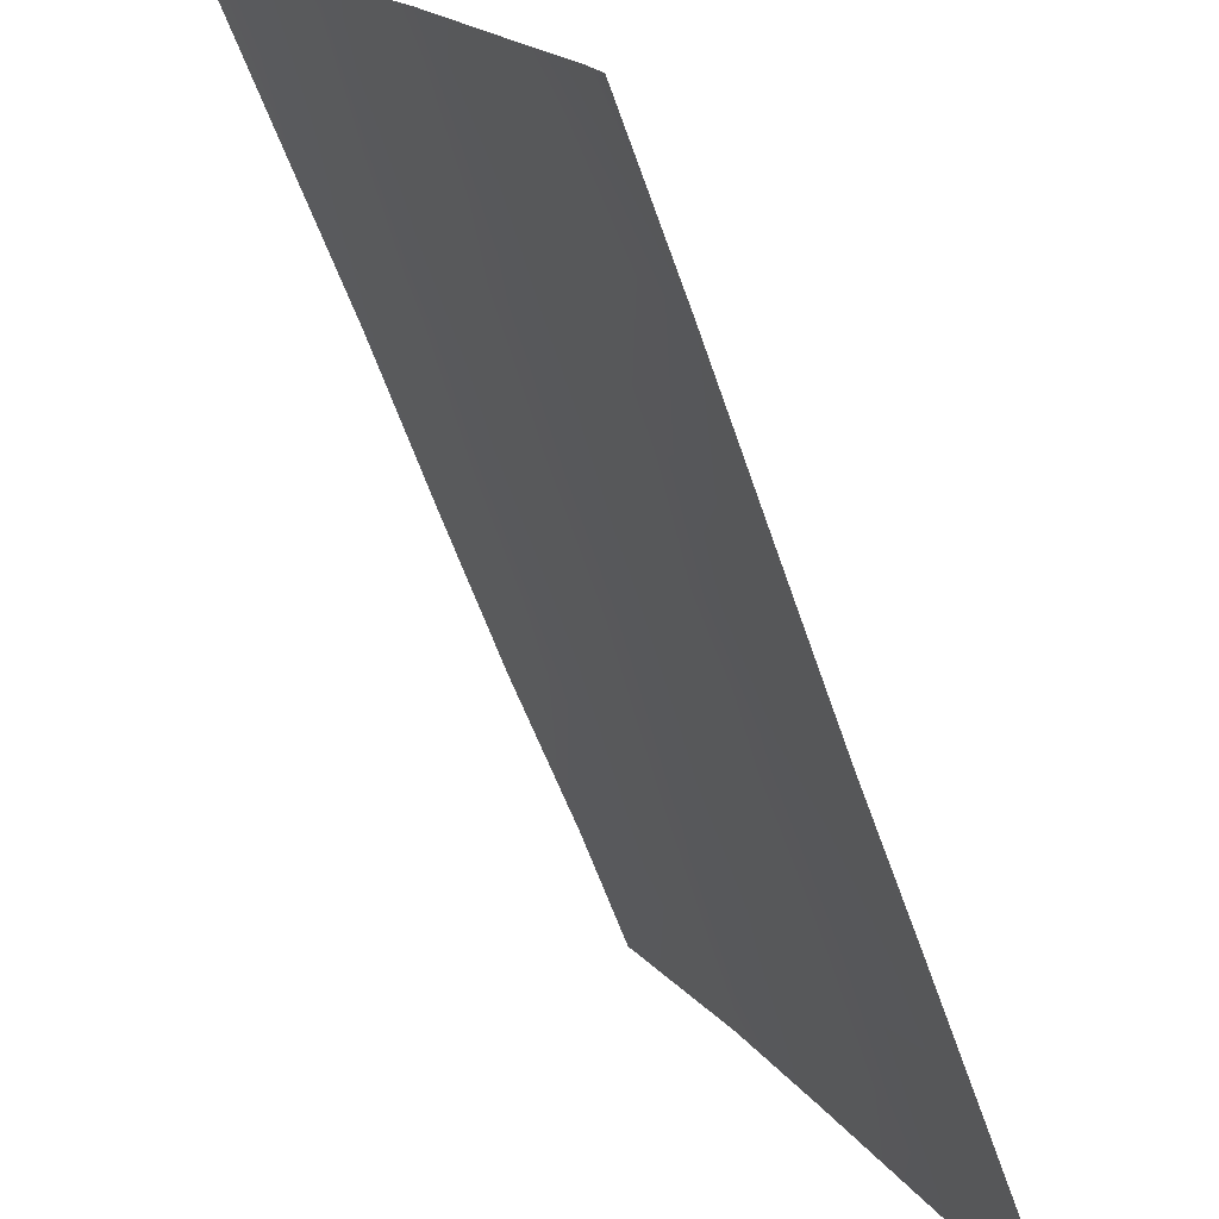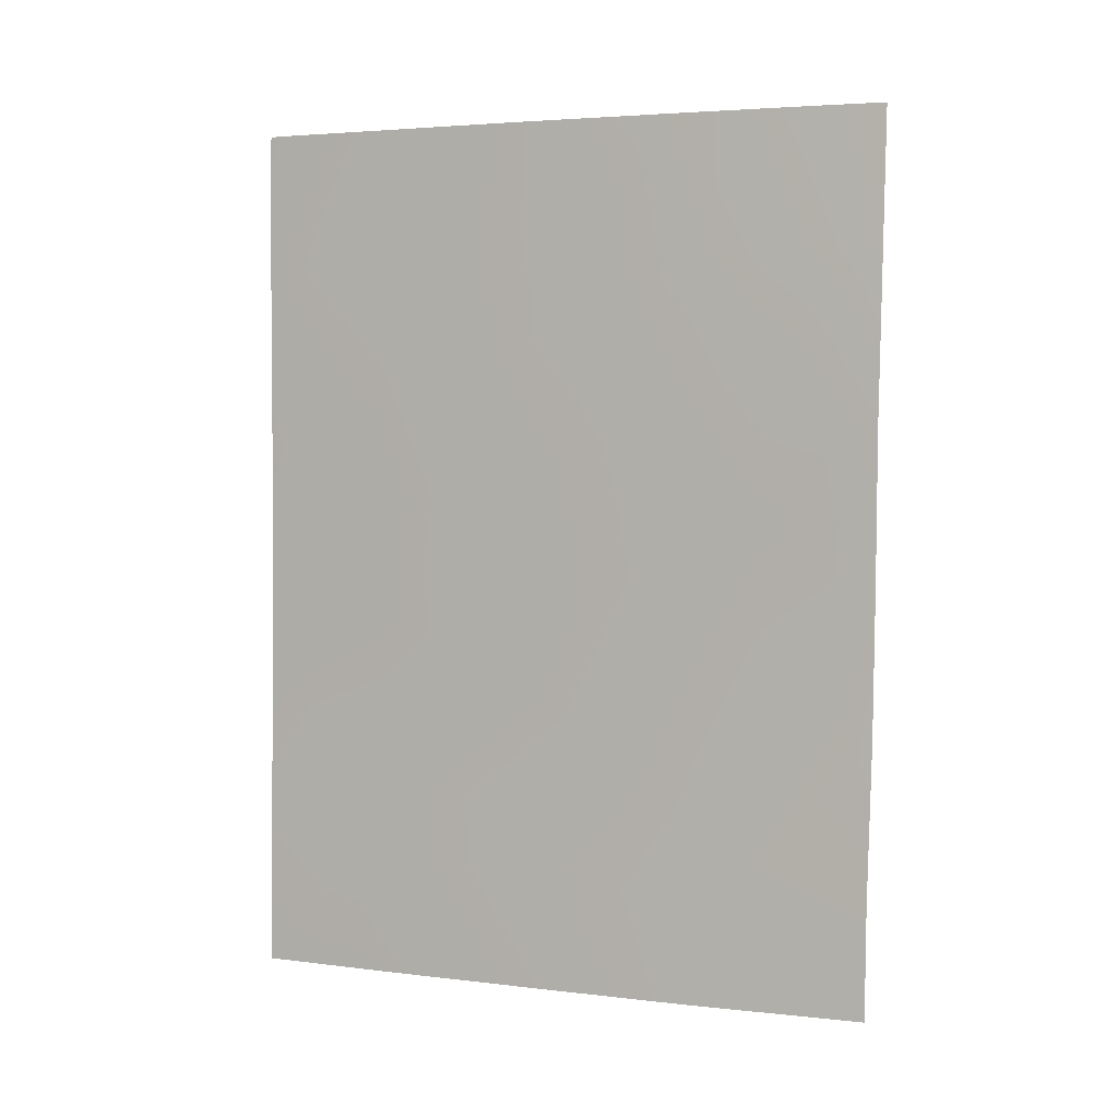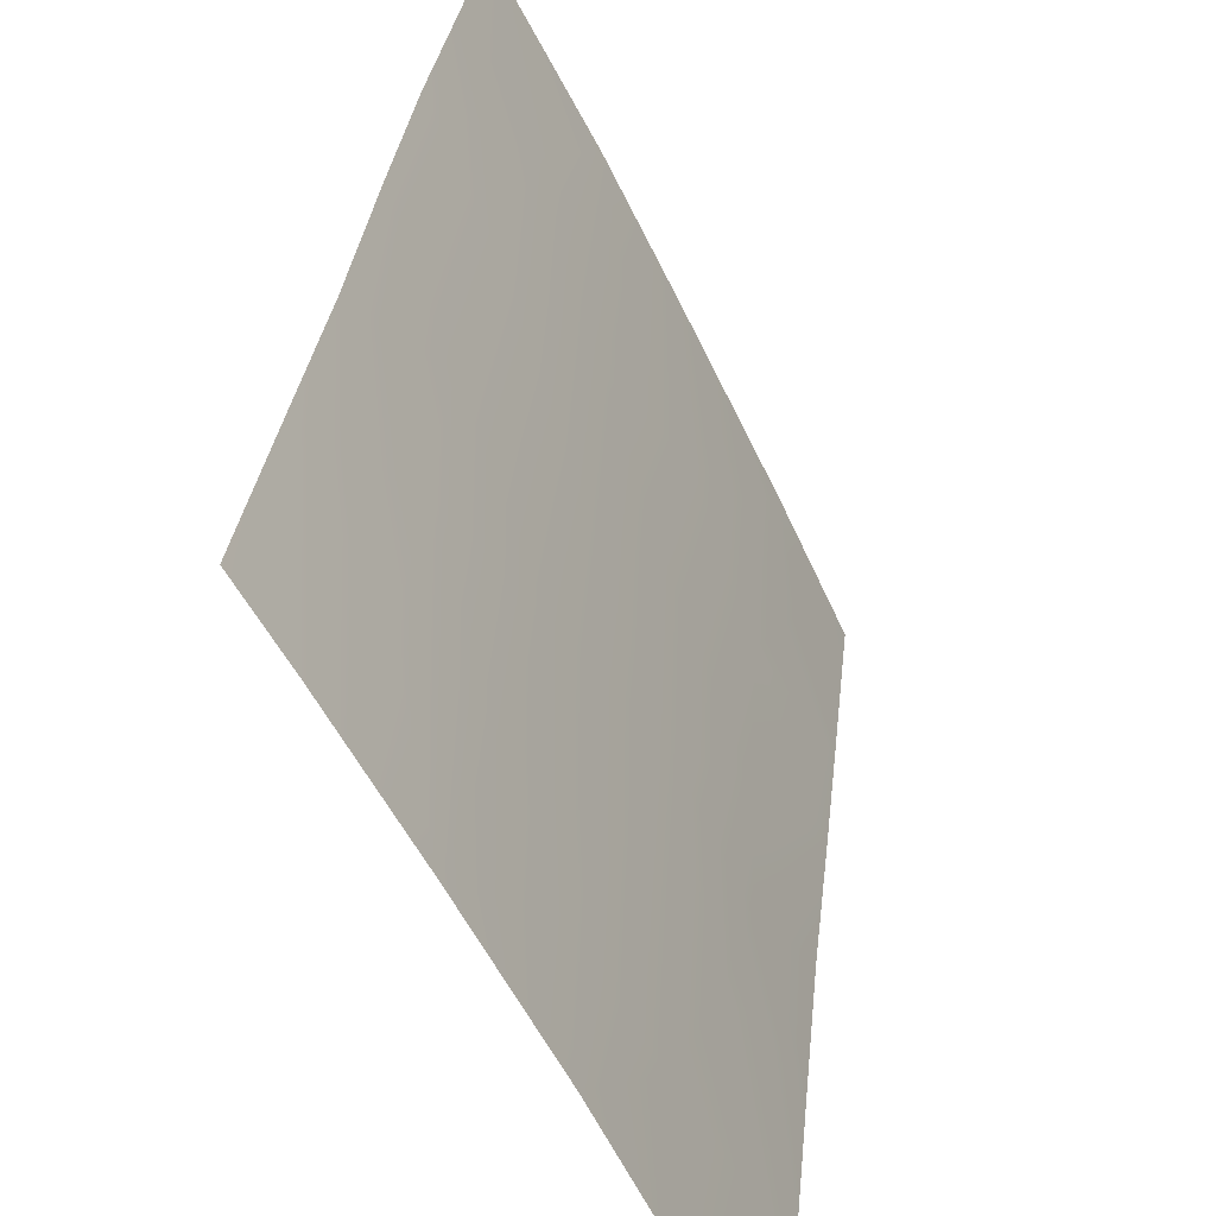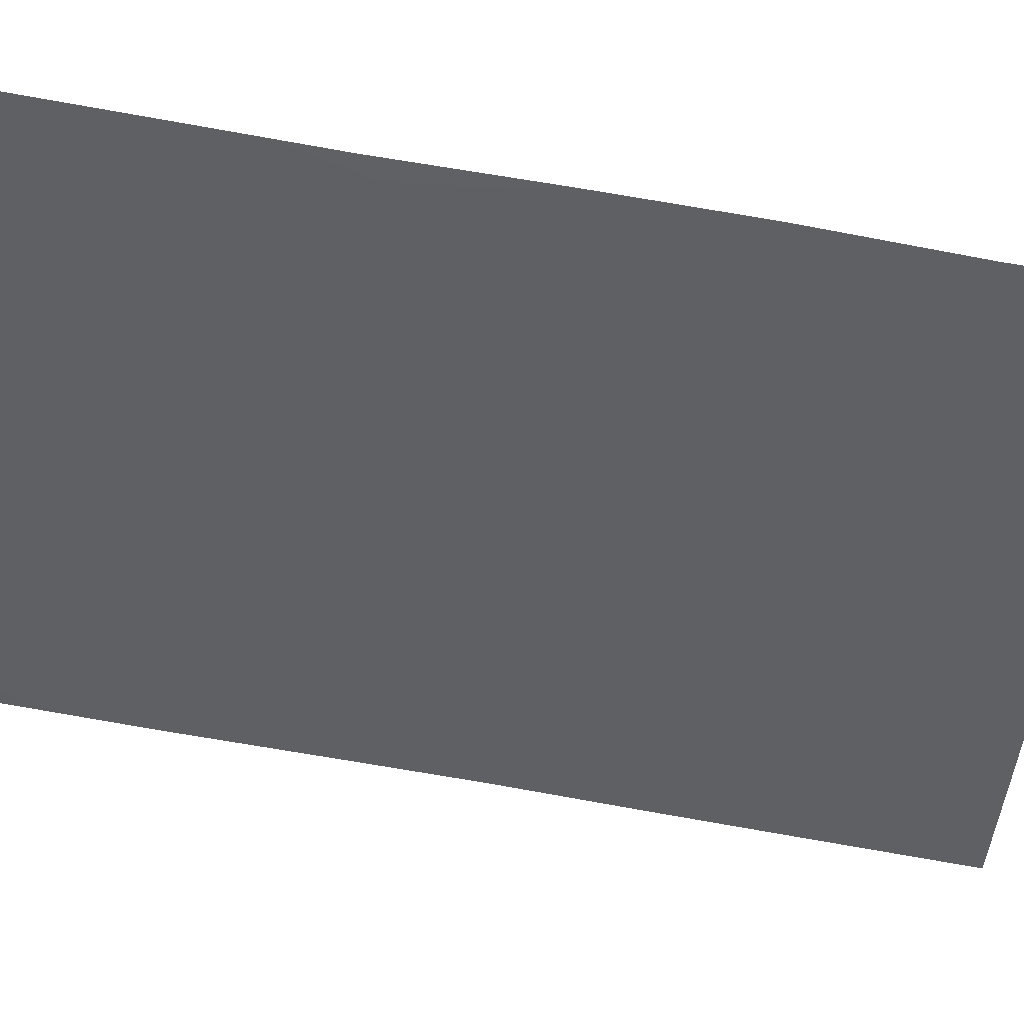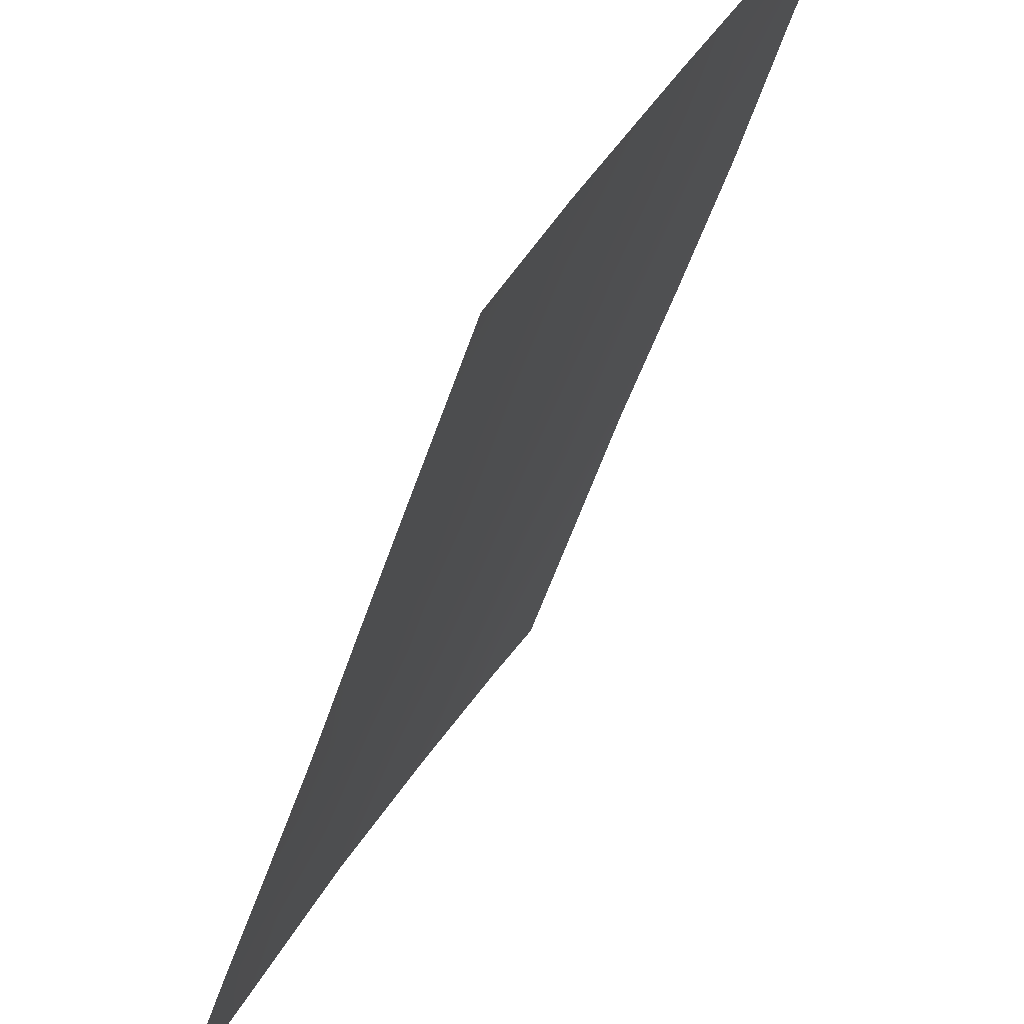
<metadata>
{"format":"obj","ext":"obj","renderer":"f3d","projection":"perspective","resolution":1024,"background":"white","views":[{"elev":-62.8,"azim":-161.2,"up":"+Z"},{"elev":3.5,"azim":-41.5,"up":"+Y"},{"elev":32.3,"azim":-174.4,"up":"+Z"},{"elev":70.2,"azim":-80.7,"up":"+Z"},{"elev":-44.6,"azim":-17.1,"up":"+Z"}]}
</metadata>
<code>
v -66.12 -38 92.34
v -62.43 -50 100
v -63.02 -41.42 98.62
v -66.27 -38.16 92
v -66.27 -38 92
v -66.37 -50 92
v -62.67 -38 99.09
v -62.15 -38 100
v -62.21 -40.13 100
v -64.73 -45.56 95.35
v -66.29 -44.05 92
v -64.64 -41.04 95.45
v -64.02 -48.54 96.89
v -63.75 -40.35 97.18
v -63.6 -50 97.82
v -65.71 -43.12 93.27
v -66.29 -39.99 92
v -63.06 -39.56 98.47
v -63.6 -38 97.37
v -64.72 -47.77 95.44
v -65.23 -48.79 94.43
v -65.57 -50 93.74
v -64.89 -43.27 94.98
v -63.17 -48.15 98.55
v -62.41 -48.43 100
v -66.29 -42.31 92
v -66.32 -45.94 92
v -62.32 -46.33 100
v -63.04 -45.84 98.68
v -66.34 -47.61 92
v -63.92 -46.74 96.99
v -62.29 -44.31 100
v -65.59 -38 93.42
v -64.04 -44.41 96.71
v -64.45 -50 96.09
v -62.27 -42.15 100
v -64.61 -38 95.44
v -64.34 -39.39 96.01
v -65.19 -39.58 94.3
v -65.57 -44.79 93.62
v -65.5 -46.87 93.78
v -65.52 -41.52 93.67
v -63.91 -42.36 96.94
v -63.01 -43.44 98.67
v -65.85 -48.59 93.12
f 5 1 4
f 9 3 18
f 26 42 16
f 32 29 44
f 23 10 40
f 41 10 20
f 41 21 45
f 35 20 13
f 13 20 31
f 19 18 14
f 38 14 12
f 34 43 44
f 15 24 2
f 15 35 13
f 18 19 7
f 22 6 45
f 9 18 7
f 7 8 9
f 9 36 3
f 28 24 29
f 25 2 24
f 26 17 42
f 27 11 40
f 28 25 24
f 11 26 16
f 11 16 40
f 30 27 41
f 32 28 29
f 13 24 15
f 16 23 40
f 39 17 33
f 39 33 37
f 14 18 3
f 3 43 14
f 10 34 31
f 40 41 27
f 24 13 31
f 24 31 29
f 35 22 21
f 31 20 10
f 37 19 38
f 38 19 14
f 37 38 39
f 43 3 44
f 42 39 12
f 39 42 17
f 4 1 17
f 1 33 17
f 40 10 41
f 21 41 20
f 12 39 38
f 42 23 16
f 42 12 23
f 43 23 12
f 14 43 12
f 44 36 32
f 36 44 3
f 21 20 35
f 41 45 30
f 45 6 30
f 22 45 21
f 34 44 29
f 34 29 31
f 34 10 23
f 34 23 43

</code>
